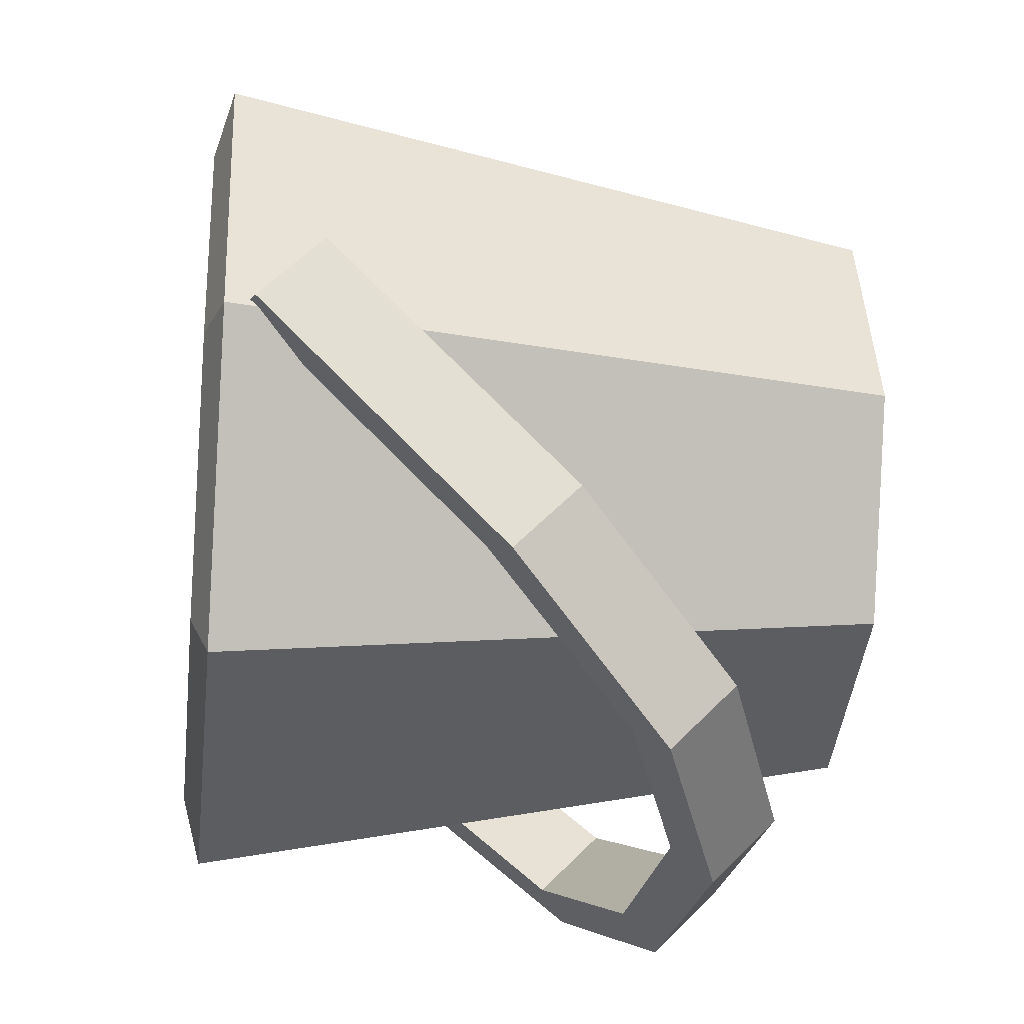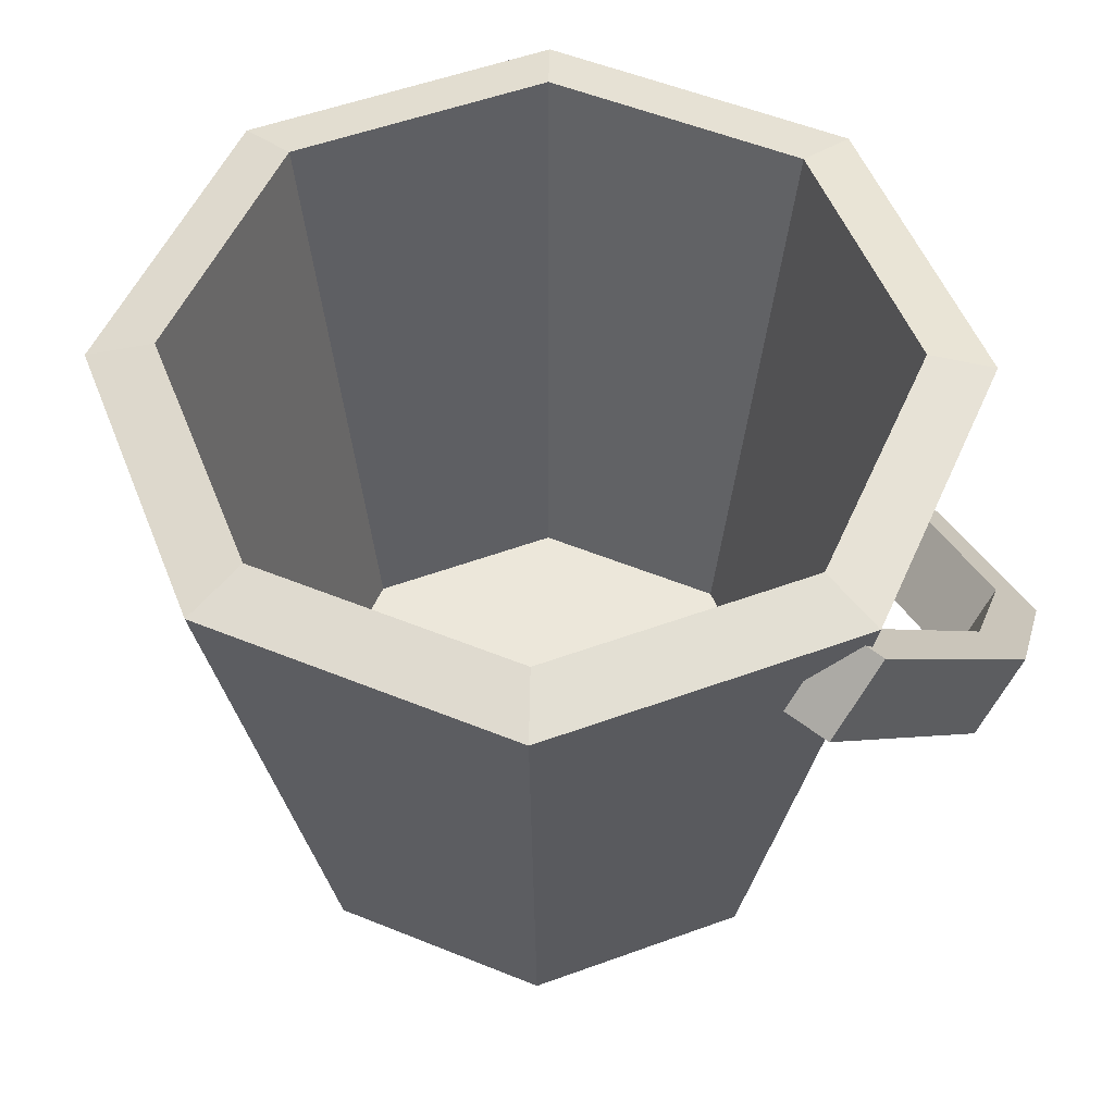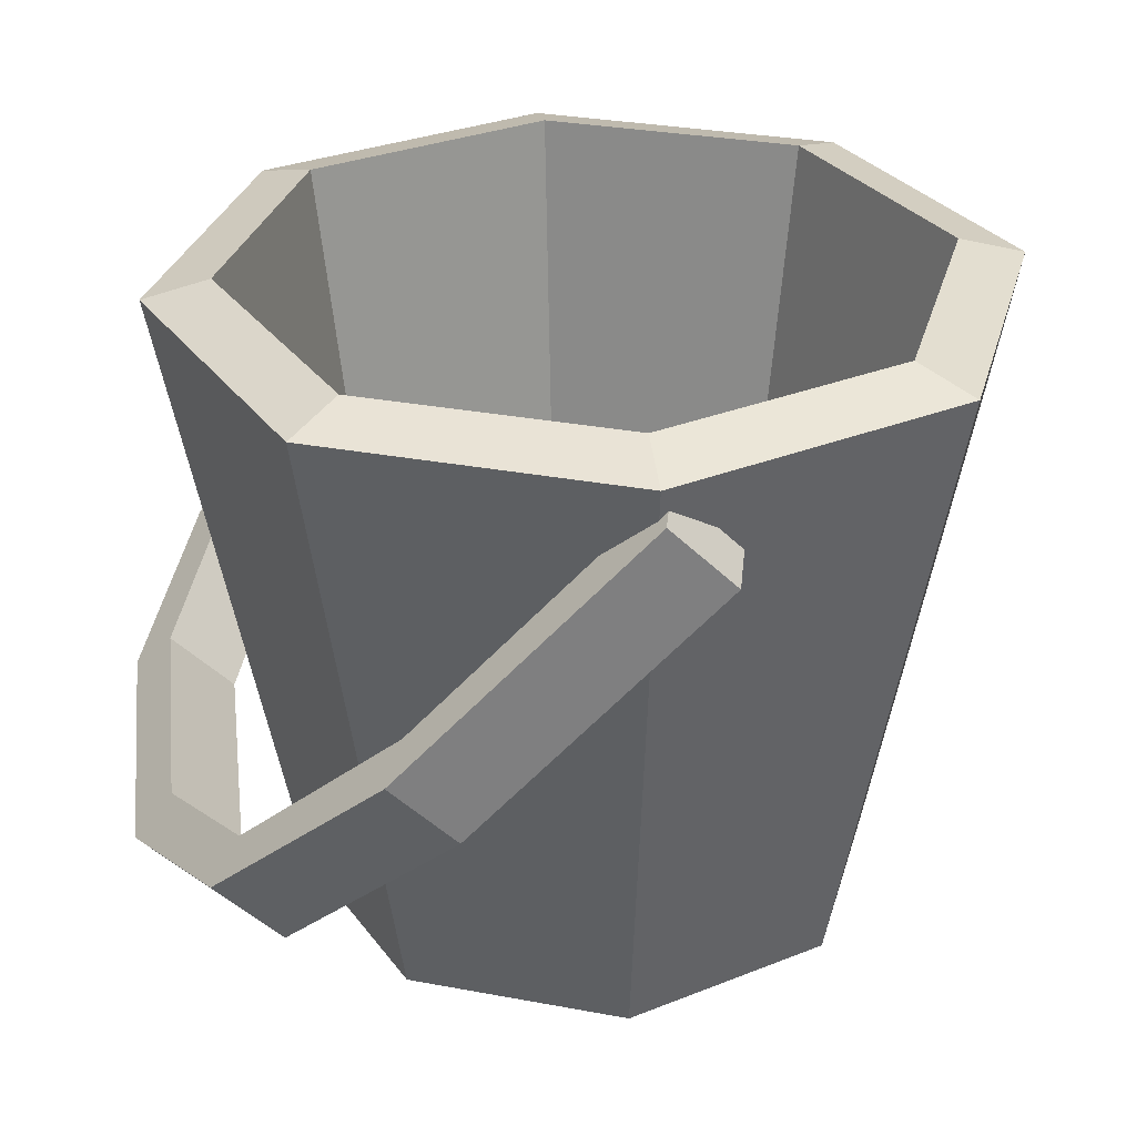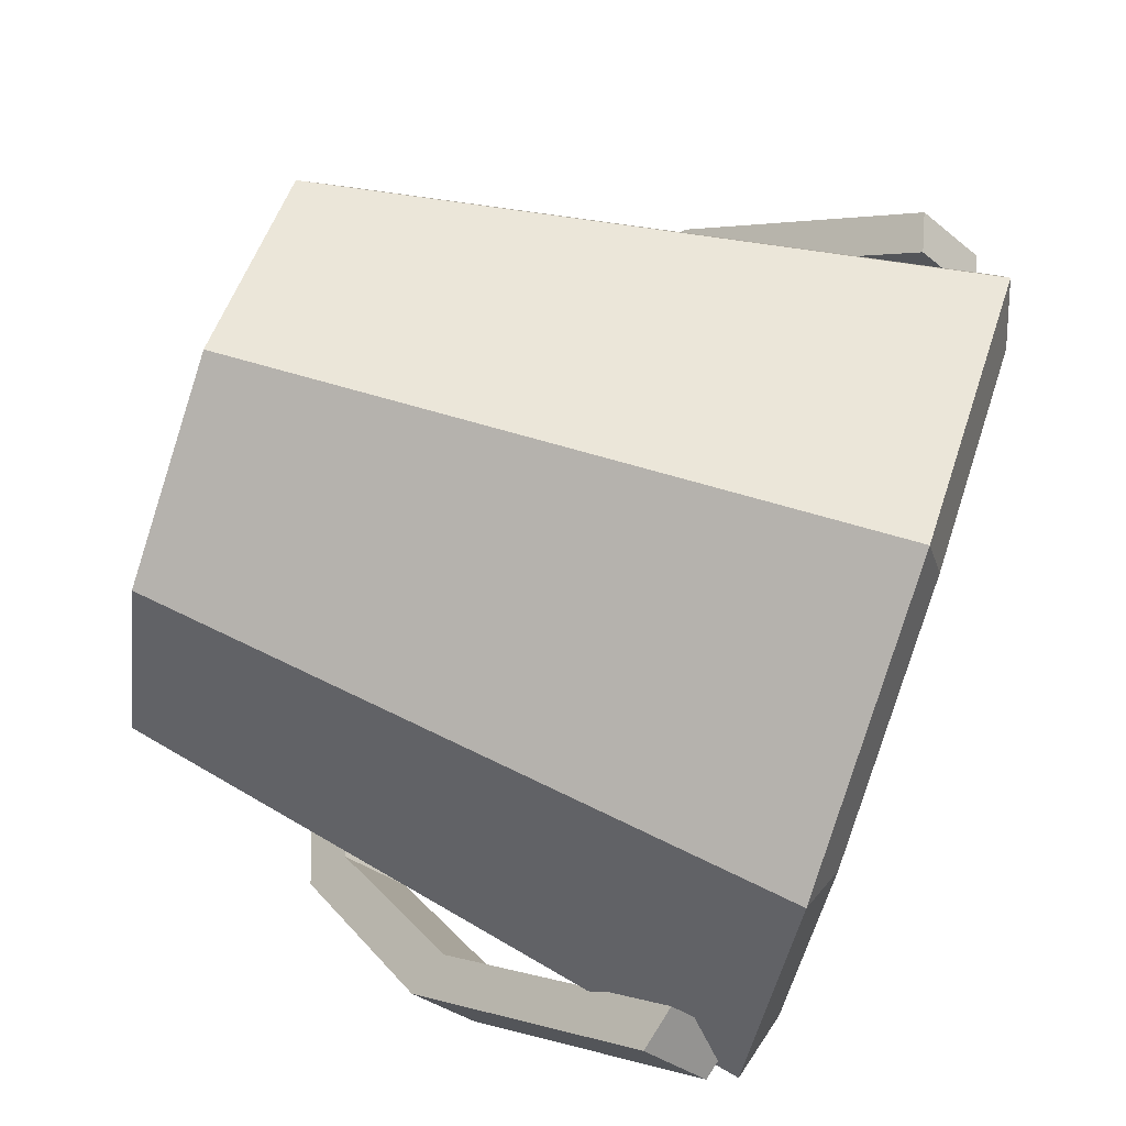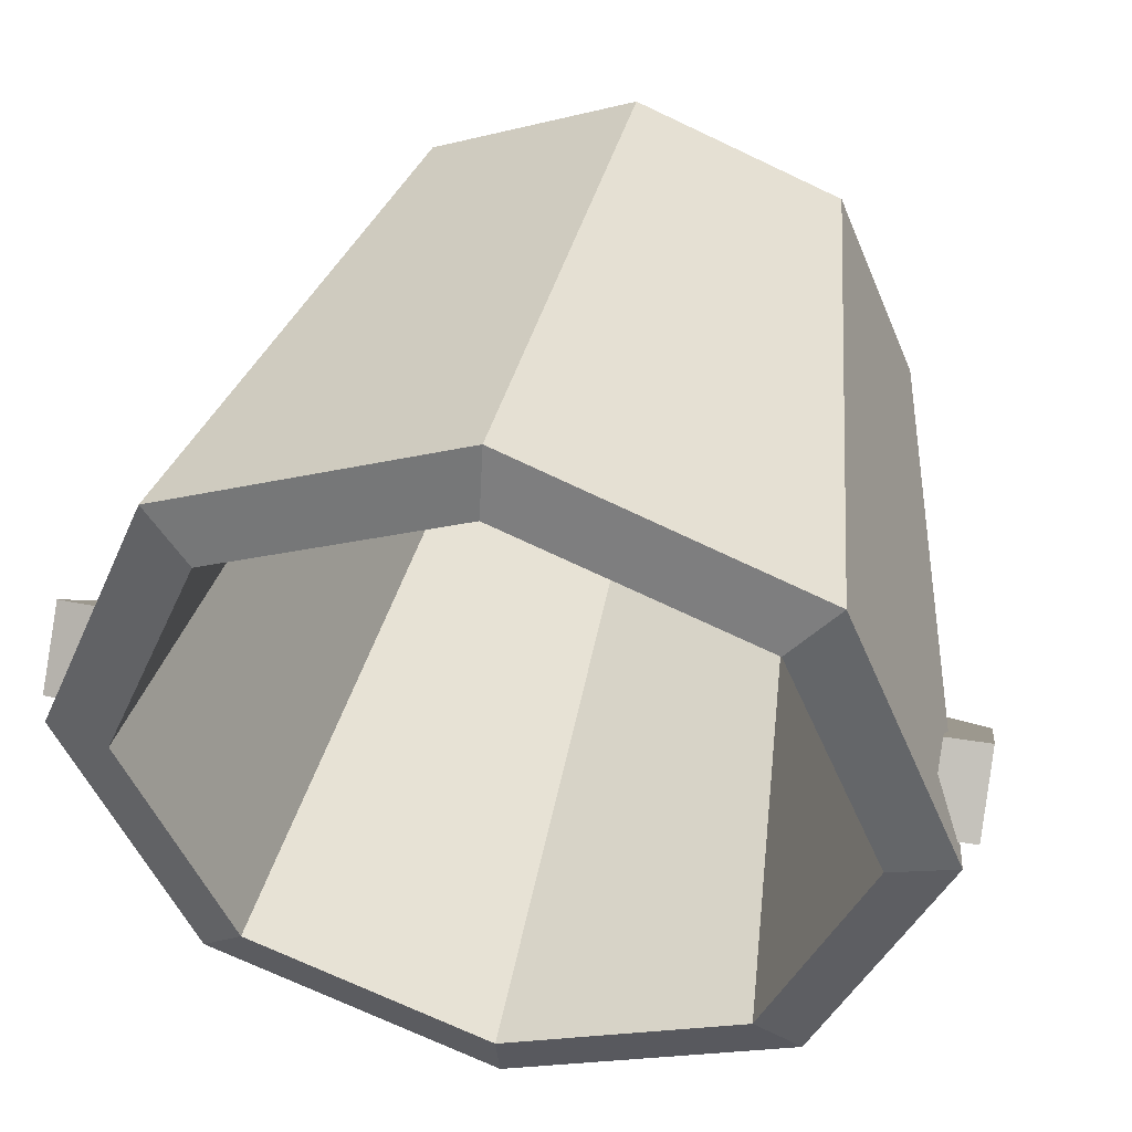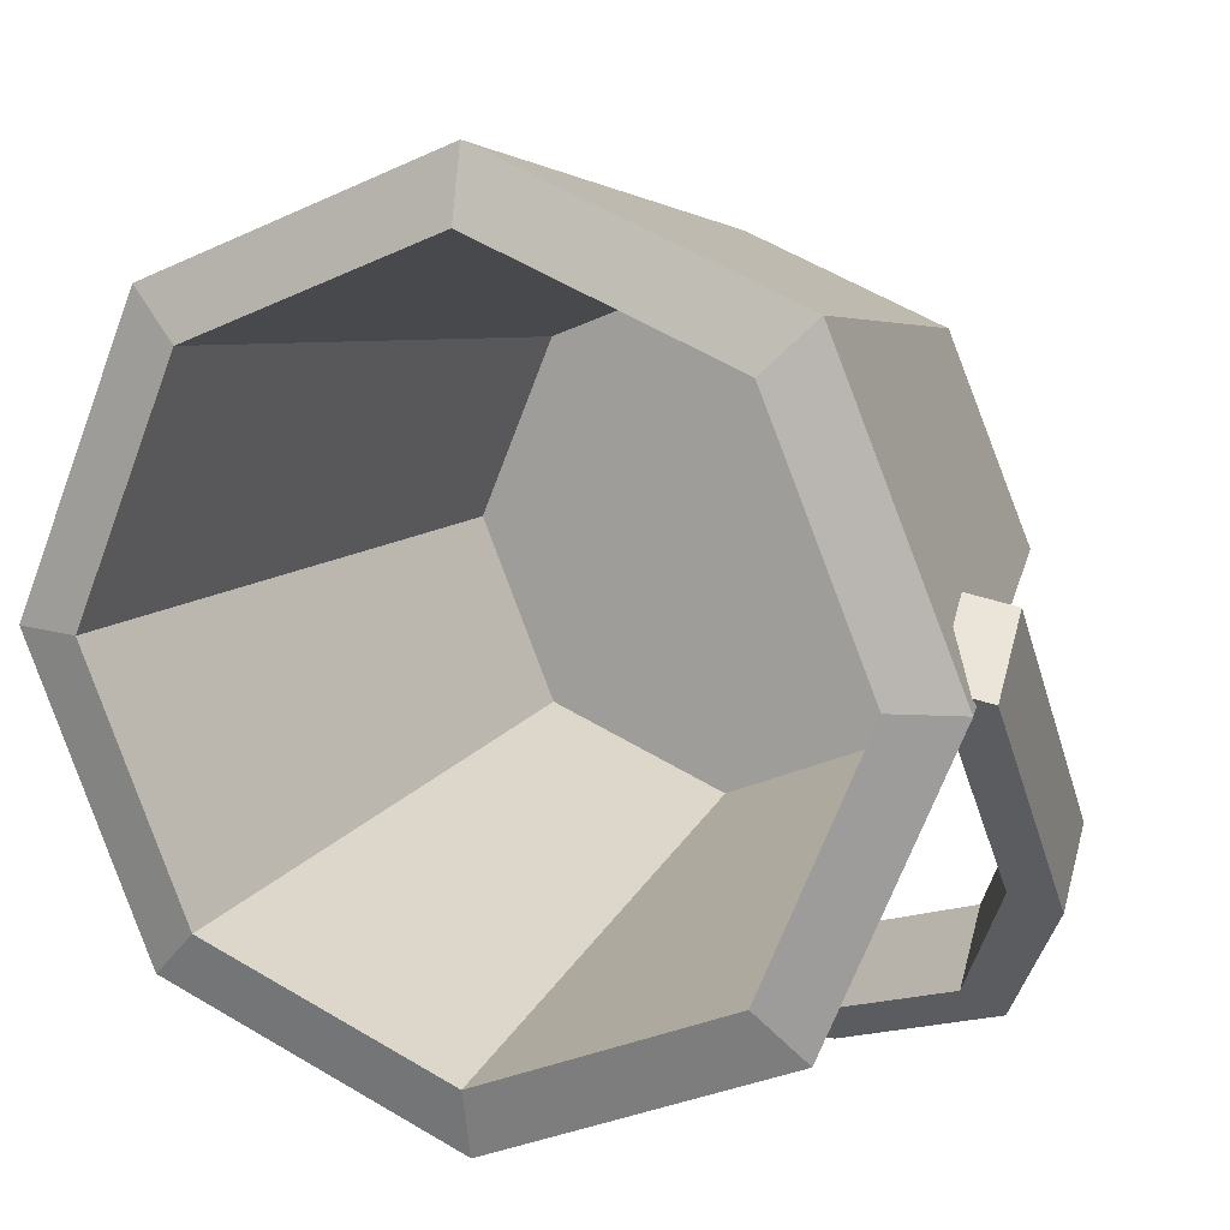
<metadata>
{"format":"obj","ext":"obj","renderer":"f3d","projection":"perspective","resolution":1024,"background":"white","views":[{"elev":-22.3,"azim":-97.1,"up":"+Z"},{"elev":53.0,"azim":46.1,"up":"+Y"},{"elev":30.7,"azim":-97.4,"up":"+Y"},{"elev":74.9,"azim":109.1,"up":"+Z"},{"elev":44.6,"azim":-168.1,"up":"+Z"},{"elev":12.4,"azim":-157.9,"up":"+Z"}]}
</metadata>
<code>
v 6.639 4.075 -16.81
v -6.639 4.075 -16.81
v -18.18 13.71 -7.173
v 18.18 13.71 -7.173
v 5.945 5.656 -15.23
v -5.945 5.656 -15.23
v -16.28 14.51 -6.379
v 16.28 14.51 -6.379
v -16.28 24.15 3.266
v -18.18 23.69 2.801
v 16.28 24.15 3.266
v 18.18 23.69 2.801
v 6.639 6.738 -19.48
v -6.639 6.738 -19.48
v -5.945 8.32 -17.89
v 5.945 8.32 -17.89
v -18.18 16.38 -9.836
v -16.28 17.17 -9.043
v 16.28 26.82 0.6029
v 18.18 26.35 0.1378
v 18.18 16.38 -9.836
v 16.28 17.17 -9.043
v -18.18 26.35 0.1378
v -16.28 26.82 0.6029
v -12.99 11.05 -15.17
v -14.51 9.86 -16.35
v -14.51 7.196 -13.69
v -12.99 8.384 -12.5
v 14.51 7.196 -13.69
v 14.51 9.86 -16.35
v 12.99 11.05 -15.17
v 12.99 8.384 -12.5
v 8.799 0 -8.799
v -1e-06 0 -12.44
v -8.799 0 -8.799
v -12.44 0 0
v -8.799 0 8.799
v -1e-06 0 12.44
v 8.799 0 8.799
v 12.44 0 0
v 12.51 27.53 -12.51
v -1e-06 27.53 -17.69
v -12.51 27.53 -12.51
v -17.69 27.53 -0
v -12.51 27.53 12.51
v -1e-06 27.53 17.69
v 12.51 27.53 12.51
v 17.69 27.53 -0
v -1e-06 0 0
v 10.52 28.28 -10.52
v -1e-06 28.28 -14.87
v -10.52 28.28 -10.52
v -14.87 28.28 -0
v -10.52 28.28 10.52
v -1e-06 28.28 14.87
v 10.52 28.28 10.52
v 14.87 28.28 -0
v 7.893 1.732 -7.893
v -1e-06 1.732 -11.16
v -1e-06 1.732 -0
v -7.893 1.732 -7.893
v -11.16 1.732 -0
v -7.893 1.732 7.893
v -1e-06 1.732 11.16
v 7.893 1.732 7.893
v 11.16 1.732 -0
f 13 14 15 16
f 25 26 17 18
f 19 20 21 22
f 21 30 31 22
f 17 23 24 18
f 1 5 6 2
f 27 28 7 3
f 11 8 4 12
f 4 8 32 29
f 3 7 9 10
f 1 2 14 13
f 6 5 16 15
f 26 27 3 17
f 7 28 25 18
f 11 12 20 19
f 12 4 21 20
f 8 11 19 22
f 4 29 30 21
f 31 32 8 22
f 3 10 23 17
f 10 9 24 23
f 9 7 18 24
f 14 26 25 15
f 2 27 26 14
f 2 6 28 27
f 25 28 6 15
f 30 29 1 13
f 31 30 13 16
f 5 32 31 16
f 29 32 5 1
f 33 34 42 41
f 34 35 43 42
f 35 36 44 43
f 36 37 45 44
f 37 38 46 45
f 38 39 47 46
f 39 40 48 47
f 40 33 41 48
f 34 33 49
f 35 34 49
f 36 35 49
f 37 36 49
f 38 37 49
f 39 38 49
f 40 39 49
f 33 40 49
f 58 59 60
f 59 61 60
f 61 62 60
f 62 63 60
f 63 64 60
f 64 65 60
f 65 66 60
f 66 58 60
f 41 42 51 50
f 42 43 52 51
f 43 44 53 52
f 44 45 54 53
f 45 46 55 54
f 46 47 56 55
f 47 48 57 56
f 48 41 50 57
f 50 51 59 58
f 51 52 61 59
f 52 53 62 61
f 53 54 63 62
f 54 55 64 63
f 55 56 65 64
f 56 57 66 65
f 57 50 58 66

</code>
